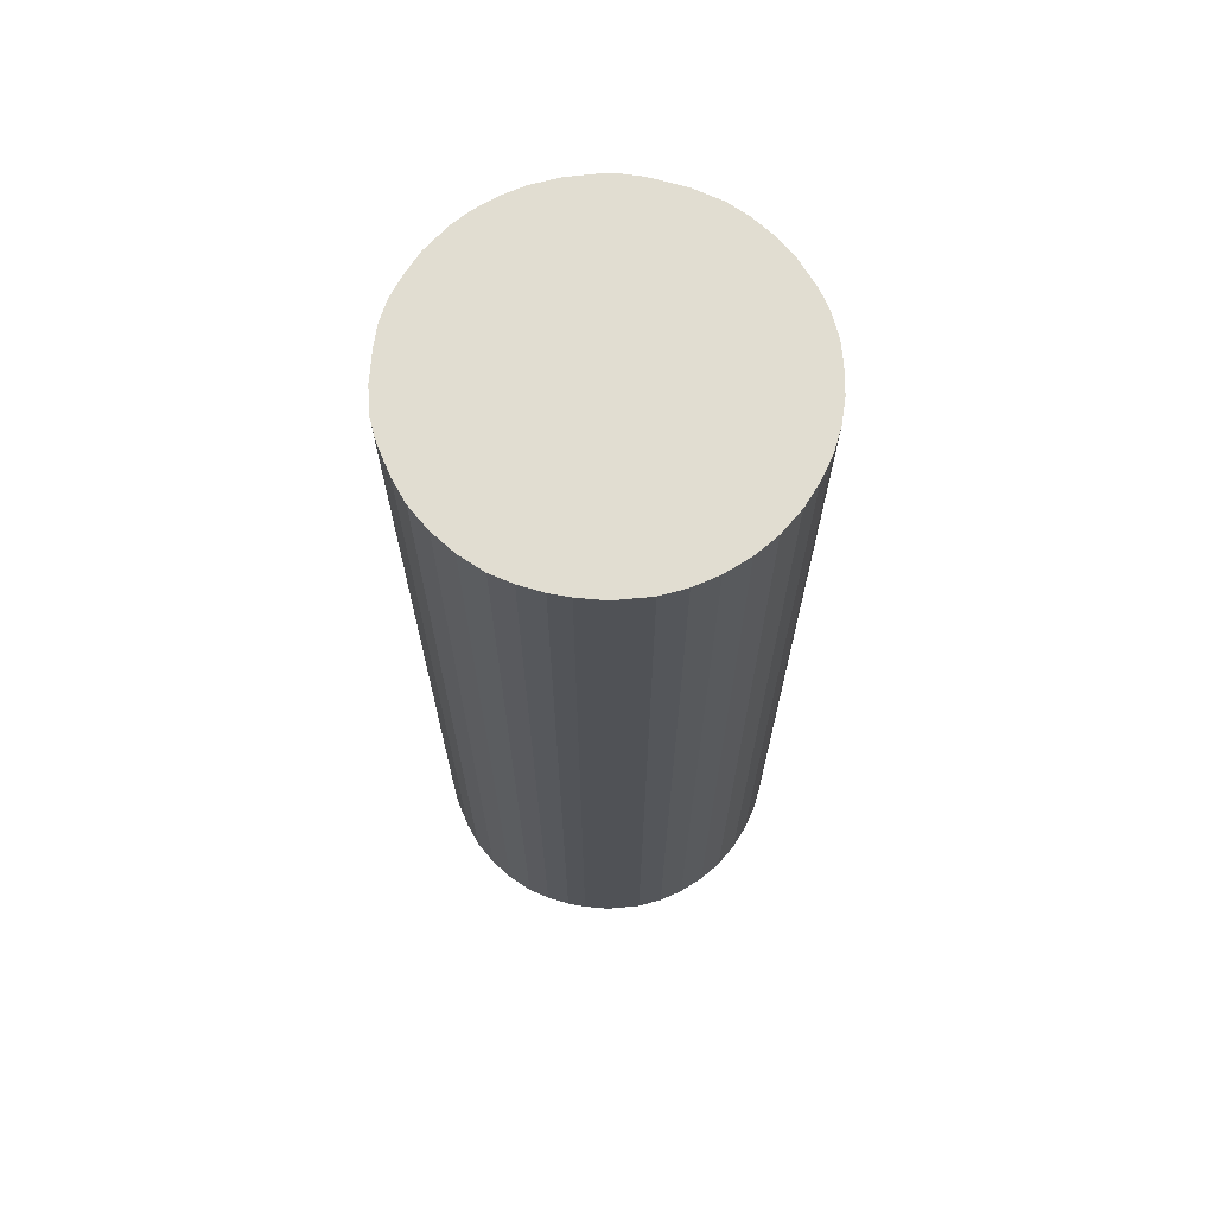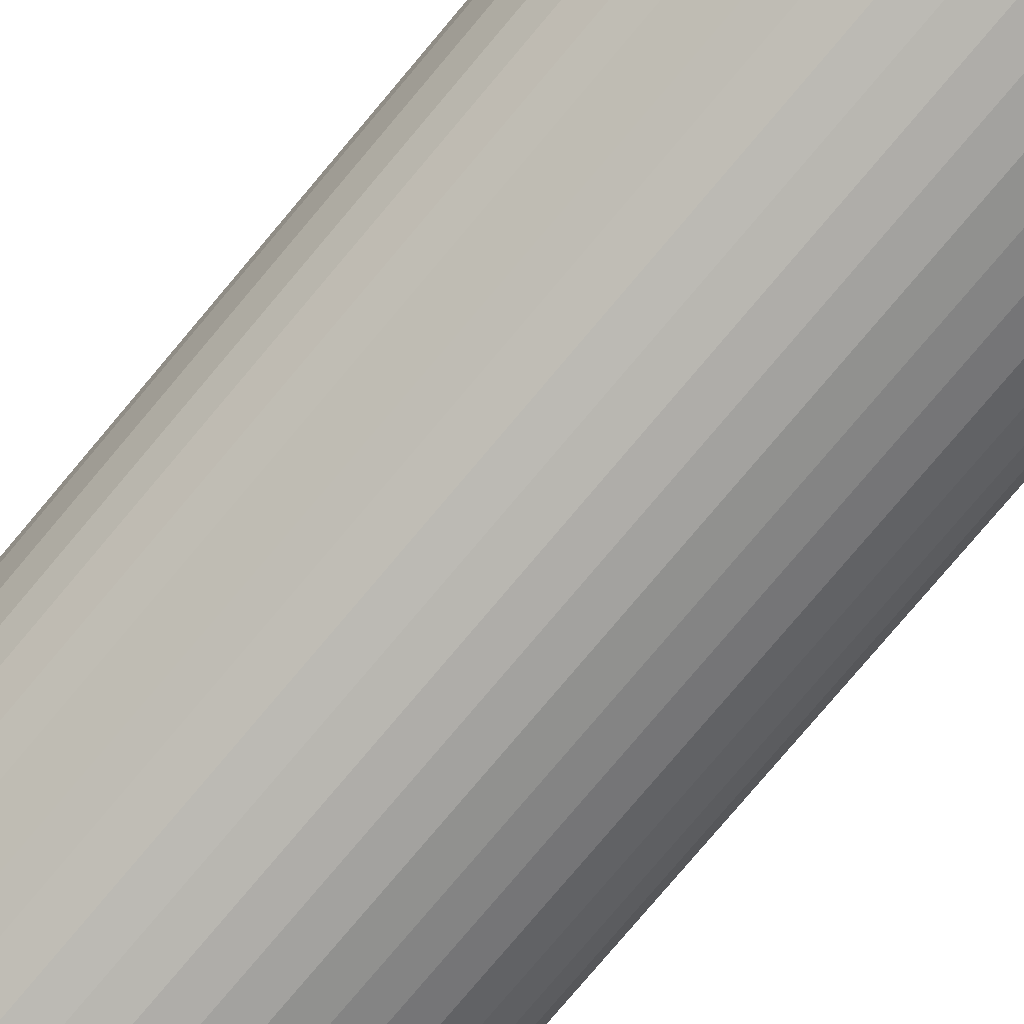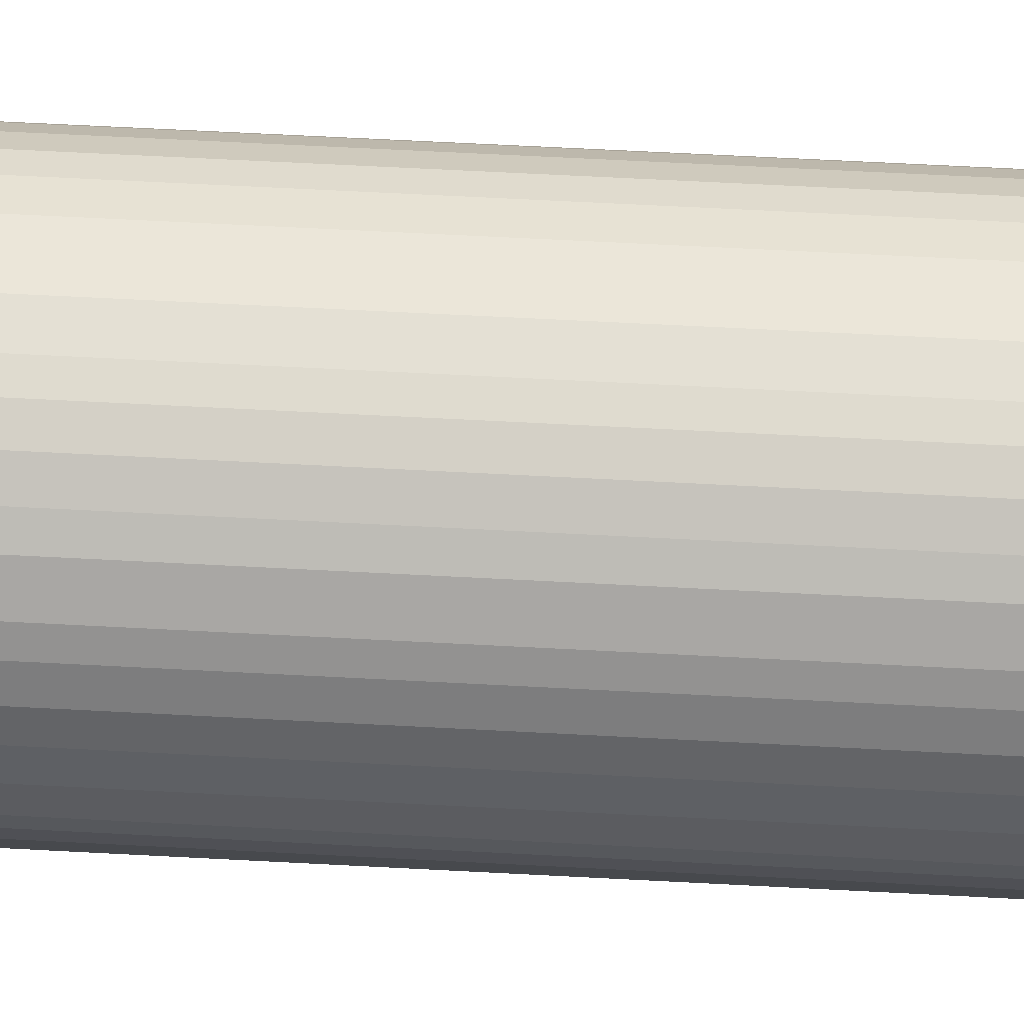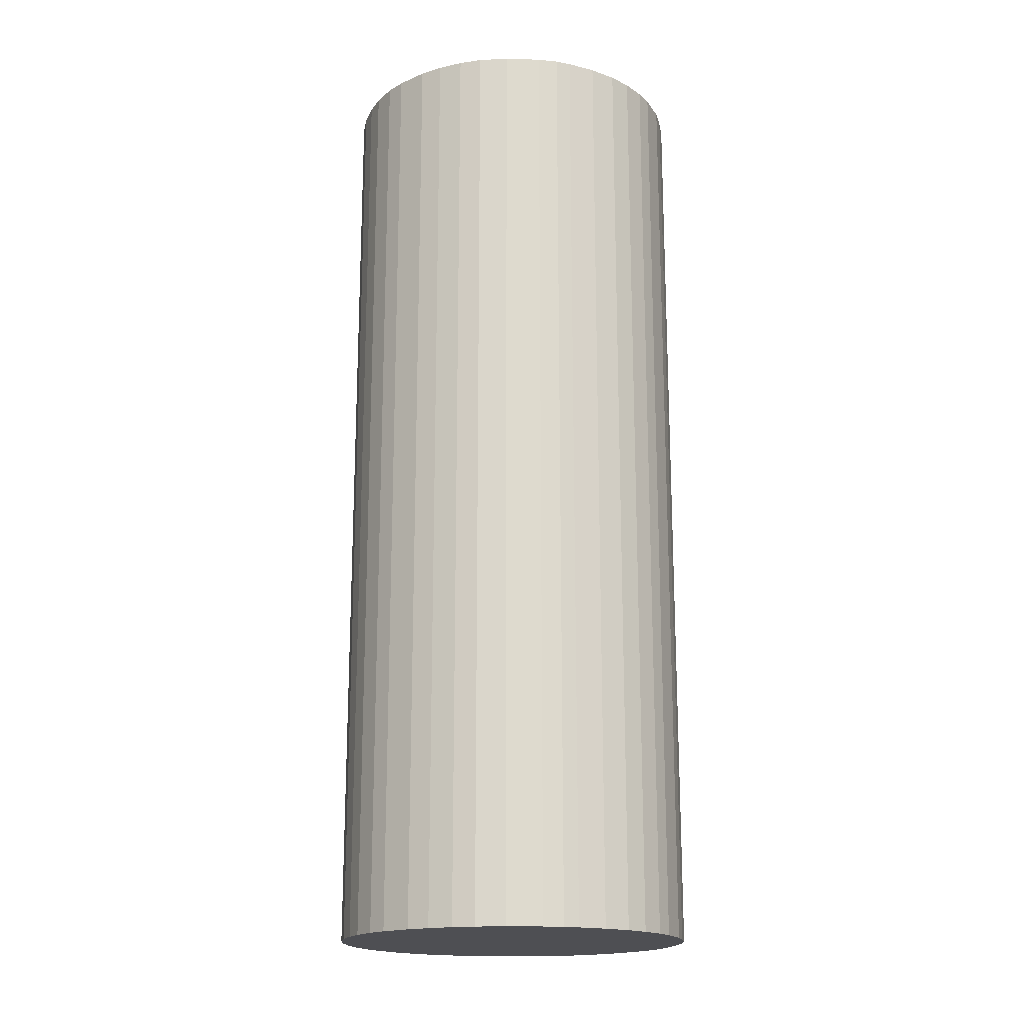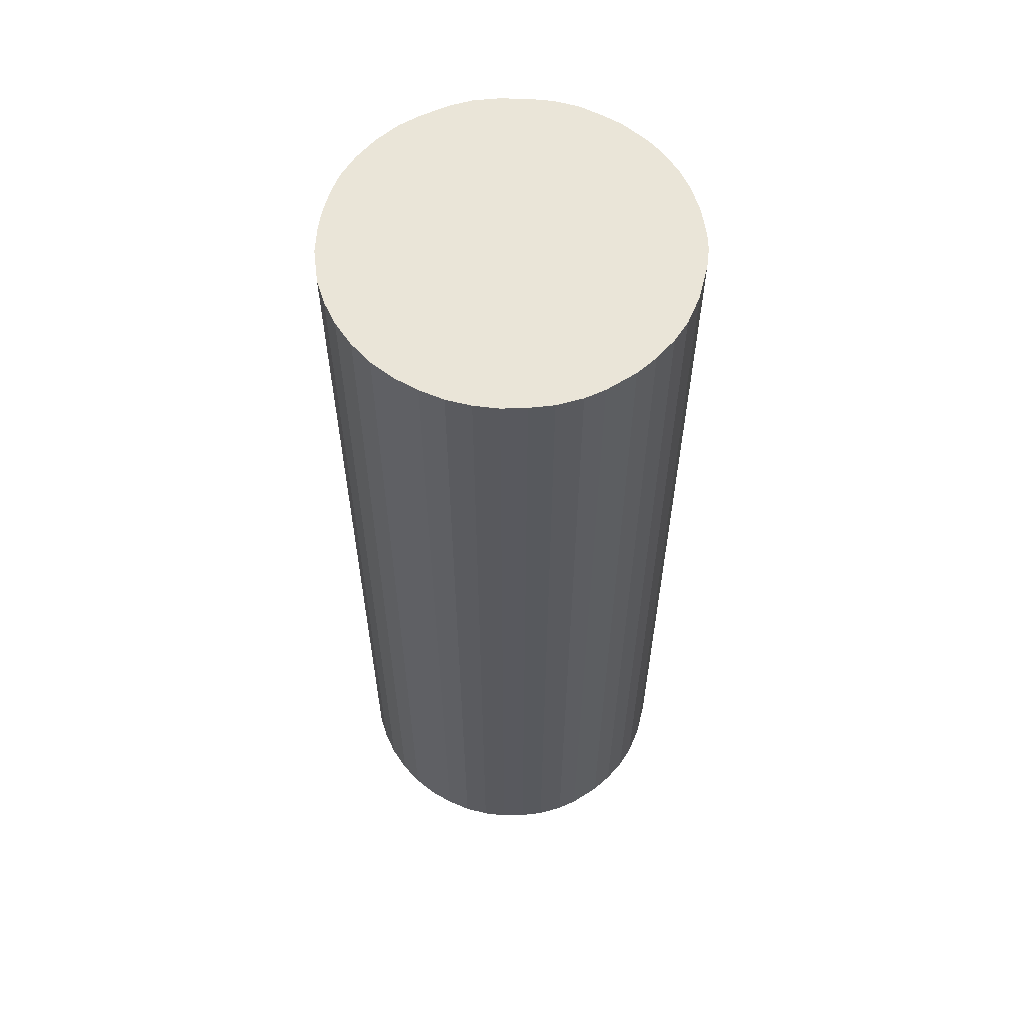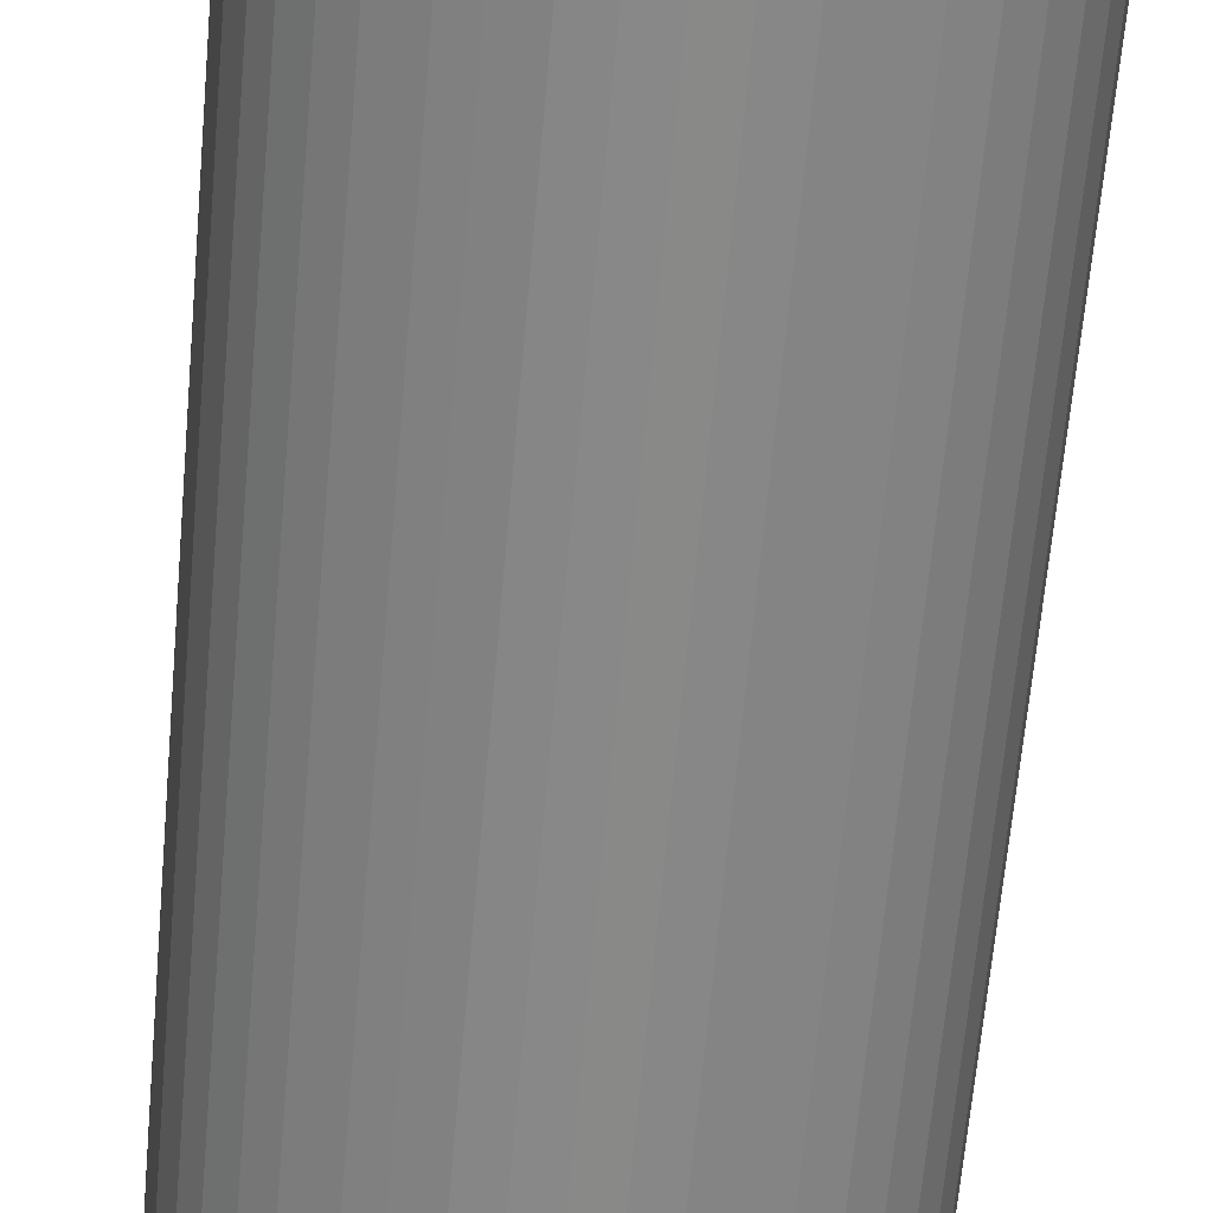
<metadata>
{"format":"obj","ext":"obj","renderer":"f3d","projection":"perspective","resolution":1024,"background":"white","views":[{"elev":68.8,"azim":95.0,"up":"+Y"},{"elev":-79.4,"azim":-40.2,"up":"+Z"},{"elev":67.2,"azim":-87.0,"up":"+Z"},{"elev":-18.1,"azim":-104.3,"up":"+Y"},{"elev":59.4,"azim":-176.7,"up":"+Y"},{"elev":-63.0,"azim":-5.0,"up":"+Z"}]}
</metadata>
<code>
v  1.362 7.645 1.385
v  1 7.645 1.332
v  1.19 7.645 1.375
v  0.814 7.645 1.25
v  1.606 7.645 1.38
v  0.658 7.645 1.167
v  1.82 7.645 1.345
v  0.458 7.645 1.012
v  1.978 7.645 1.287
v  0.348 7.645 0.898
v  2.199 7.645 1.171
v  0.229 7.645 0.738
v  2.368 7.645 1.056
v  0.136 7.645 0.568
v  0.059 7.645 0.355
v  2.524 7.645 0.902
v  2.653 7.645 0.732
v  0.011 7.645 0.124
v  2.757 7.645 0.541
v  0 7.645 4.681e-16
v  0.01 7.645 -0.164
v  2.813 7.645 0.369
v  0.064 7.645 -0.448
v  2.852 7.645 0.183
v  2.867 7.645 0.028
v  0.145 7.645 -0.673
v  2.867 7.645 -0.186
v  0.237 7.645 -0.834
v  2.818 7.645 -0.456
v  0.362 7.645 -0.995
v  0.497 7.645 -1.131
v  2.746 7.645 -0.647
v  0.708 7.645 -1.285
v  2.648 7.645 -0.826
v  2.516 7.645 -0.999
v  0.857 7.645 -1.365
v  2.367 7.645 -1.146
v  1.053 7.645 -1.434
v  1.241 7.645 -1.467
v  2.189 7.645 -1.272
v  1.433 7.645 -1.484
v  2.011 7.645 -1.362
v  1.627 7.645 -1.471
v  1.821 7.645 -1.432
v  2.189 7.789e-17 -1.272
v  2.011 8.34e-17 -1.362
v  2.746 3.962e-17 -0.647
v  2.648 5.058e-17 -0.826
v  2.516 6.117e-17 -0.999
v  2.367 7.017e-17 -1.146
v  1.821 8.768e-17 -1.432
v  1.627 9.007e-17 -1.471
v  1.433 9.087e-17 -1.484
v  1.241 8.983e-17 -1.467
v  1.053 8.781e-17 -1.434
v  0.857 8.358e-17 -1.365
v  0.708 7.868e-17 -1.285
v  0.497 6.925e-17 -1.131
v  0.362 6.093e-17 -0.995
v  0.237 5.107e-17 -0.834
v  0.145 4.121e-17 -0.673
v  0.064 2.743e-17 -0.448
v  0.01 1.004e-17 -0.164
v  0 0 0
v  0.011 -7.593e-18 0.124
v  0.059 -2.174e-17 0.355
v  0.136 -3.478e-17 0.568
v  0.229 -4.519e-17 0.738
v  0.348 -5.499e-17 0.898
v  0.458 -6.197e-17 1.012
v  0.658 -7.146e-17 1.167
v  0.814 -7.654e-17 1.25
v  1 -8.156e-17 1.332
v  1.19 -8.419e-17 1.375
v  1.362 -8.481e-17 1.385
v  1.606 -8.45e-17 1.38
v  1.82 -8.236e-17 1.345
v  1.978 -7.881e-17 1.287
v  2.199 -7.17e-17 1.171
v  2.368 -6.466e-17 1.056
v  2.524 -5.523e-17 0.902
v  2.653 -4.482e-17 0.732
v  2.757 -3.313e-17 0.541
v  2.813 -2.259e-17 0.369
v  2.852 -1.121e-17 0.183
v  2.867 -1.715e-18 0.028
v  2.867 1.139e-17 -0.186
v  2.818 2.792e-17 -0.456
g defaultobject
f 1 2 3
f 2 1 4
f 4 1 5
f 4 5 6
f 6 5 7
f 6 7 8
f 8 7 9
f 8 9 10
f 10 9 11
f 10 11 12
f 12 11 13
f 12 13 14
f 14 13 15
f 15 13 16
f 15 16 17
f 15 17 18
f 18 17 19
f 18 19 20
f 20 19 21
f 21 19 22
f 21 22 23
f 23 22 24
f 23 24 25
f 23 25 26
f 26 25 27
f 26 27 28
f 28 27 29
f 28 29 30
f 30 29 31
f 31 29 32
f 31 32 33
f 33 32 34
f 33 34 35
f 33 35 36
f 36 35 37
f 36 37 38
f 38 37 39
f 39 37 40
f 39 40 41
f 41 40 42
f 41 42 43
f 43 42 44
f 45 42 40
f 42 45 46
f 47 34 32
f 34 47 48
f 48 35 34
f 35 48 49
f 50 40 37
f 40 50 45
f 49 37 35
f 37 49 50
f 46 44 42
f 44 46 51
f 51 43 44
f 43 51 52
f 52 41 43
f 41 52 53
f 53 39 41
f 39 53 54
f 54 38 39
f 38 54 55
f 55 36 38
f 36 55 56
f 56 33 36
f 33 56 57
f 57 31 33
f 31 57 58
f 58 30 31
f 30 58 59
f 59 28 30
f 28 59 60
f 60 26 28
f 26 60 61
f 61 23 26
f 23 61 62
f 62 21 23
f 21 62 63
f 63 20 21
f 20 63 64
f 64 18 20
f 18 64 65
f 65 15 18
f 15 65 66
f 66 14 15
f 14 66 67
f 67 12 14
f 12 67 68
f 68 10 12
f 10 68 69
f 69 8 10
f 8 69 70
f 70 6 8
f 6 70 71
f 71 4 6
f 4 71 72
f 72 2 4
f 2 72 73
f 73 3 2
f 3 73 74
f 74 1 3
f 1 74 75
f 75 5 1
f 5 75 76
f 76 7 5
f 7 76 77
f 77 9 7
f 9 77 78
f 78 11 9
f 11 78 79
f 79 13 11
f 13 79 80
f 80 16 13
f 16 80 81
f 81 17 16
f 17 81 82
f 82 19 17
f 19 82 83
f 83 22 19
f 22 83 84
f 84 24 22
f 24 84 85
f 85 25 24
f 25 85 86
f 86 27 25
f 27 86 87
f 87 29 27
f 29 87 88
f 88 32 29
f 32 88 47
f 48 50 49
f 50 48 45
f 45 48 47
f 45 47 46
f 46 47 88
f 46 88 51
f 51 88 87
f 51 87 52
f 52 87 53
f 53 87 86
f 53 86 54
f 54 86 85
f 54 85 55
f 55 85 84
f 55 84 56
f 56 84 83
f 56 83 82
f 56 82 57
f 57 82 58
f 58 82 81
f 58 81 80
f 58 80 59
f 59 80 60
f 60 80 79
f 60 79 61
f 61 79 78
f 61 78 62
f 62 78 77
f 62 77 63
f 63 77 76
f 63 76 75
f 63 75 64
f 64 75 65
f 65 75 74
f 65 74 66
f 66 74 73
f 66 73 67
f 67 73 72
f 67 72 71
f 67 71 68
f 68 71 70
f 68 70 69

</code>
